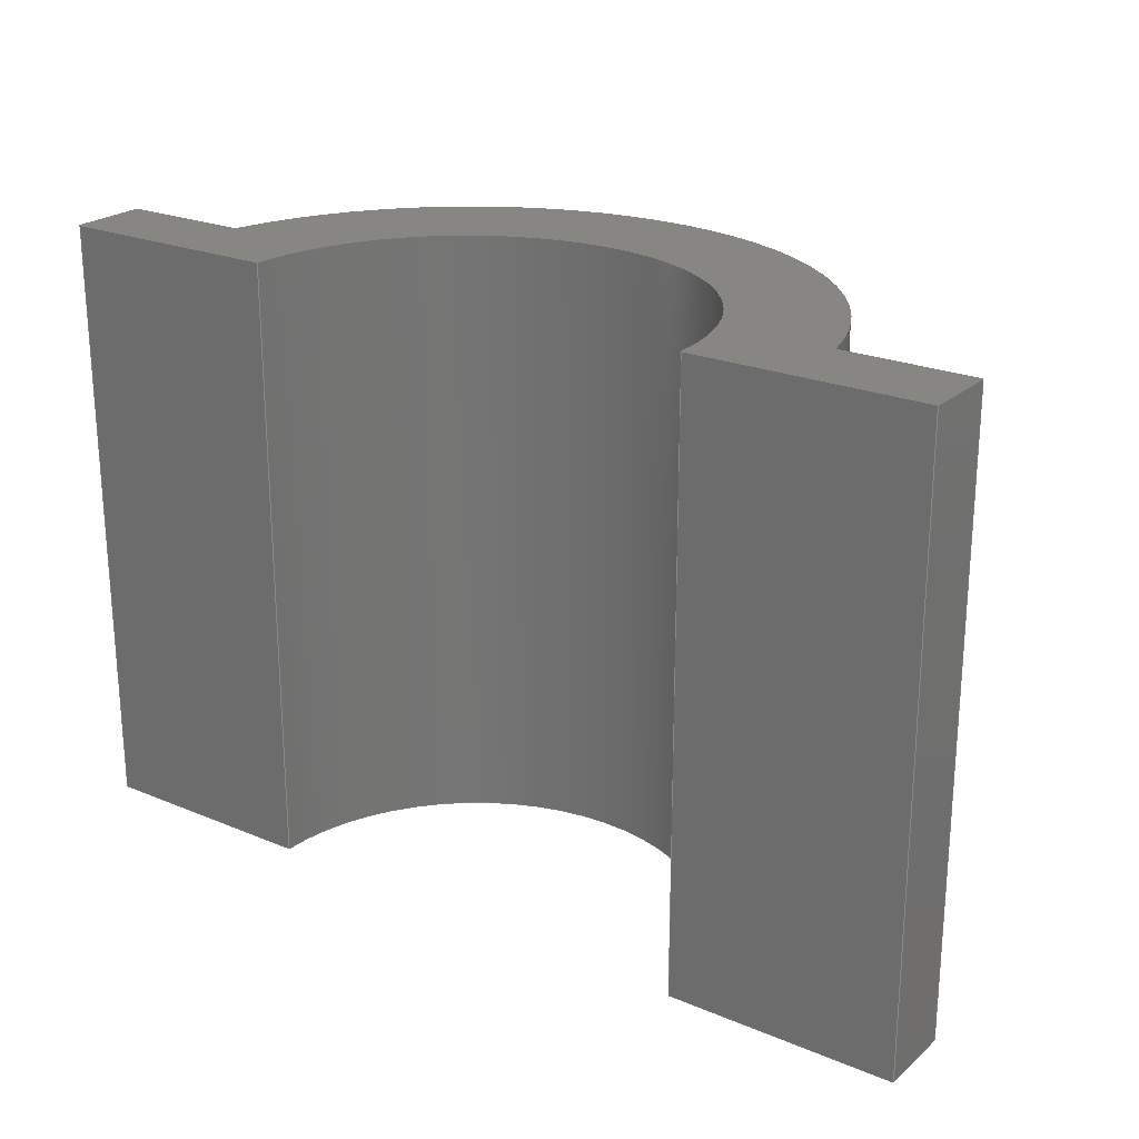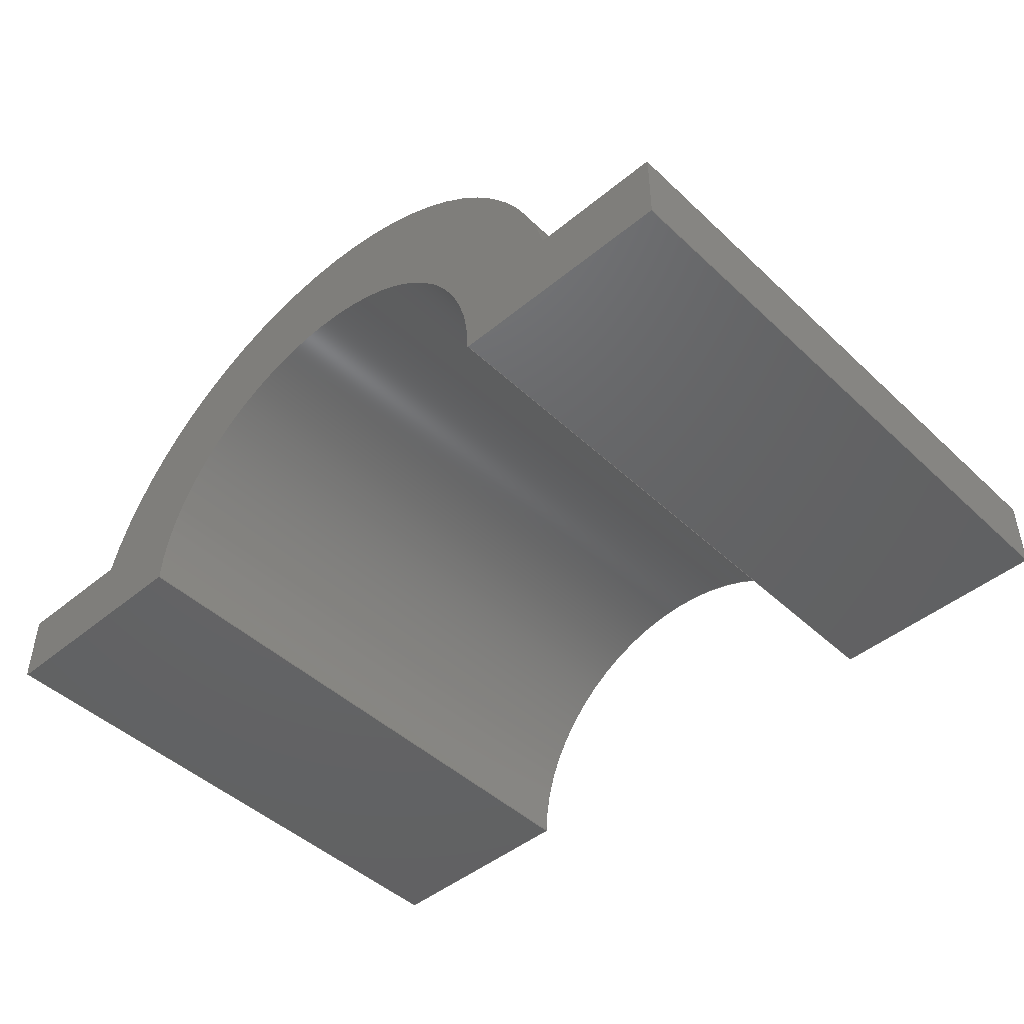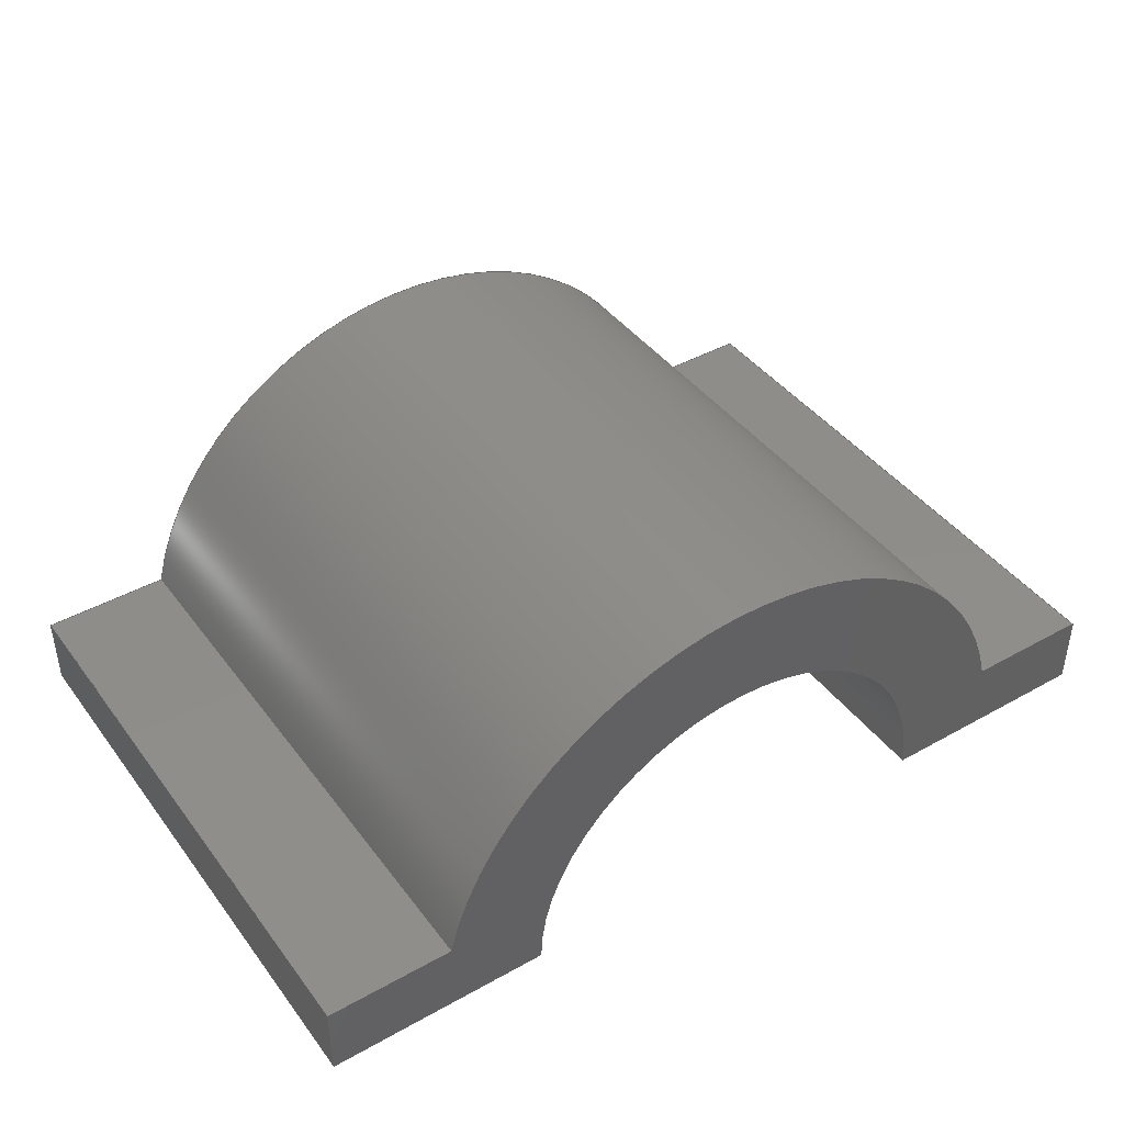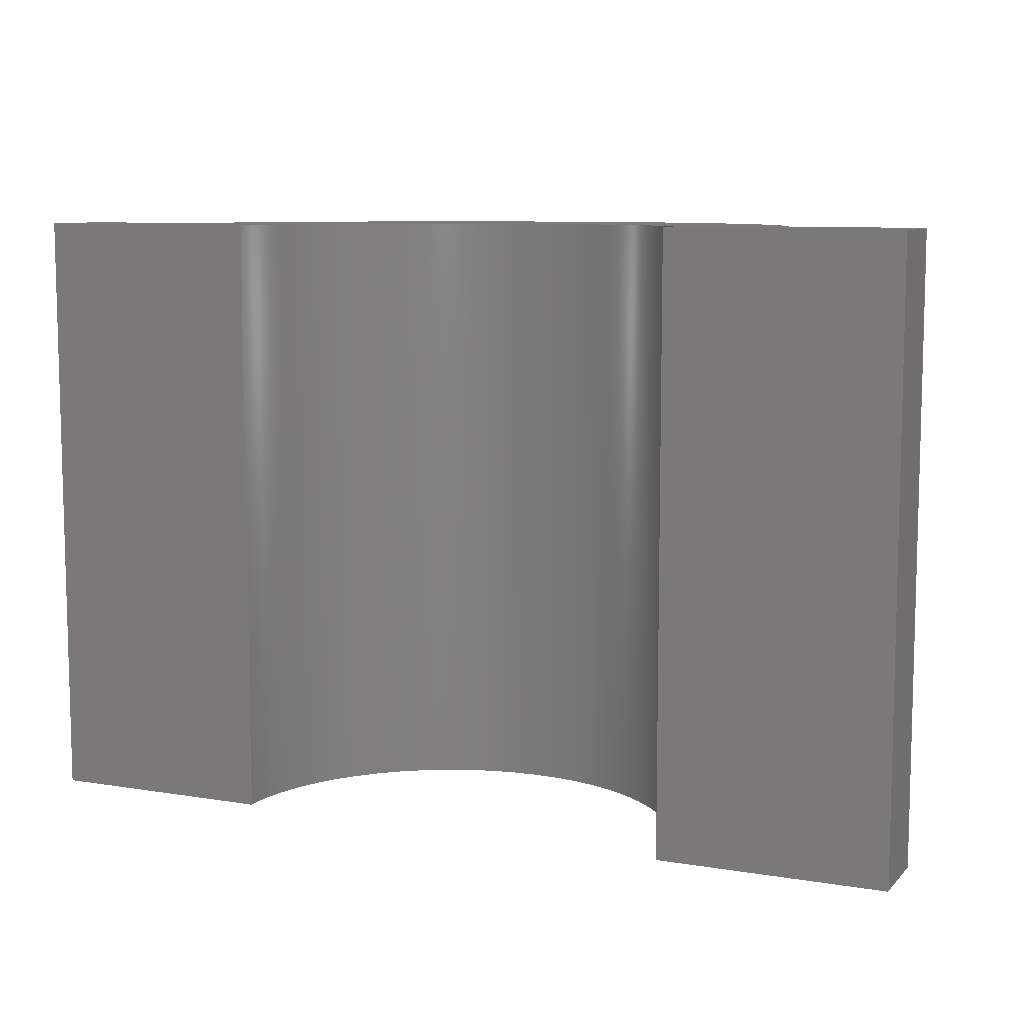
<metadata>
{"format":"step","ext":"step","renderer":"f3d","projection":"perspective","resolution":1024,"background":"white","views":[{"elev":23.1,"azim":35.3,"up":"+Z"},{"elev":-46.2,"azim":43.2,"up":"+Y"},{"elev":42.2,"azim":-33.8,"up":"+Y"},{"elev":8.7,"azim":24.0,"up":"+Z"}]}
</metadata>
<code>
ISO-10303-21;
DATA;
#1=MECHANICAL_DESIGN_GEOMETRIC_PRESENTATION_REPRESENTATION('',(#4),#310);
#2=SHAPE_REPRESENTATION_RELATIONSHIP('SRR','None',#317,#3);
#3=ADVANCED_BREP_SHAPE_REPRESENTATION('',(#5),#309);
#4=STYLED_ITEM('',(#327),#5);
#5=MANIFOLD_SOLID_BREP('Body1',#178);
#6=CYLINDRICAL_SURFACE('',#195,3);
#7=CYLINDRICAL_SURFACE('',#200,4.4);
#8=FACE_OUTER_BOUND('',#18,.T.);
#9=FACE_OUTER_BOUND('',#19,.T.);
#10=FACE_OUTER_BOUND('',#20,.T.);
#11=FACE_OUTER_BOUND('',#21,.T.);
#12=FACE_OUTER_BOUND('',#22,.T.);
#13=FACE_OUTER_BOUND('',#23,.T.);
#14=FACE_OUTER_BOUND('',#24,.T.);
#15=FACE_OUTER_BOUND('',#25,.T.);
#16=FACE_OUTER_BOUND('',#26,.T.);
#17=FACE_OUTER_BOUND('',#27,.T.);
#18=EDGE_LOOP('',(#112,#113,#114,#115,#116,#117,#118,#119));
#19=EDGE_LOOP('',(#120,#121,#122,#123));
#20=EDGE_LOOP('',(#124,#125,#126,#127));
#21=EDGE_LOOP('',(#128,#129,#130,#131));
#22=EDGE_LOOP('',(#132,#133,#134,#135));
#23=EDGE_LOOP('',(#136,#137,#138,#139));
#24=EDGE_LOOP('',(#140,#141,#142,#143));
#25=EDGE_LOOP('',(#144,#145,#146,#147));
#26=EDGE_LOOP('',(#148,#149,#150,#151));
#27=EDGE_LOOP('',(#152,#153,#154,#155,#156,#157,#158,#159));
#28=CIRCLE('',#193,3);
#29=CIRCLE('',#194,4.4);
#30=CIRCLE('',#196,3);
#31=CIRCLE('',#201,4.4);
#32=LINE('',#260,#52);
#33=LINE('',#264,#53);
#34=LINE('',#266,#54);
#35=LINE('',#268,#55);
#36=LINE('',#272,#56);
#37=LINE('',#273,#57);
#38=LINE('',#276,#58);
#39=LINE('',#279,#59);
#40=LINE('',#282,#60);
#41=LINE('',#283,#61);
#42=LINE('',#286,#62);
#43=LINE('',#287,#63);
#44=LINE('',#290,#64);
#45=LINE('',#291,#65);
#46=LINE('',#295,#66);
#47=LINE('',#298,#67);
#48=LINE('',#299,#68);
#49=LINE('',#302,#69);
#50=LINE('',#303,#70);
#51=LINE('',#305,#71);
#52=VECTOR('',#210,1);
#53=VECTOR('',#213,1);
#54=VECTOR('',#214,1);
#55=VECTOR('',#215,1);
#56=VECTOR('',#218,1);
#57=VECTOR('',#219,1);
#58=VECTOR('',#222,1);
#59=VECTOR('',#225,1);
#60=VECTOR('',#228,1);
#61=VECTOR('',#229,1);
#62=VECTOR('',#232,1);
#63=VECTOR('',#233,1);
#64=VECTOR('',#236,1);
#65=VECTOR('',#237,1);
#66=VECTOR('',#242,1);
#67=VECTOR('',#245,1);
#68=VECTOR('',#246,1);
#69=VECTOR('',#249,1);
#70=VECTOR('',#250,1);
#71=VECTOR('',#253,1);
#72=VERTEX_POINT('',#258);
#73=VERTEX_POINT('',#259);
#74=VERTEX_POINT('',#261);
#75=VERTEX_POINT('',#263);
#76=VERTEX_POINT('',#265);
#77=VERTEX_POINT('',#267);
#78=VERTEX_POINT('',#269);
#79=VERTEX_POINT('',#271);
#80=VERTEX_POINT('',#275);
#81=VERTEX_POINT('',#277);
#82=VERTEX_POINT('',#281);
#83=VERTEX_POINT('',#285);
#84=VERTEX_POINT('',#289);
#85=VERTEX_POINT('',#293);
#86=VERTEX_POINT('',#297);
#87=VERTEX_POINT('',#301);
#88=EDGE_CURVE('',#72,#73,#32,.T.);
#89=EDGE_CURVE('',#73,#74,#28,.T.);
#90=EDGE_CURVE('',#74,#75,#33,.T.);
#91=EDGE_CURVE('',#75,#76,#34,.T.);
#92=EDGE_CURVE('',#76,#77,#35,.T.);
#93=EDGE_CURVE('',#77,#78,#29,.T.);
#94=EDGE_CURVE('',#78,#79,#36,.T.);
#95=EDGE_CURVE('',#79,#72,#37,.T.);
#96=EDGE_CURVE('',#80,#73,#38,.T.);
#97=EDGE_CURVE('',#81,#80,#30,.T.);
#98=EDGE_CURVE('',#74,#81,#39,.T.);
#99=EDGE_CURVE('',#82,#81,#40,.T.);
#100=EDGE_CURVE('',#75,#82,#41,.T.);
#101=EDGE_CURVE('',#83,#82,#42,.T.);
#102=EDGE_CURVE('',#76,#83,#43,.T.);
#103=EDGE_CURVE('',#84,#83,#44,.T.);
#104=EDGE_CURVE('',#77,#84,#45,.T.);
#105=EDGE_CURVE('',#85,#84,#31,.T.);
#106=EDGE_CURVE('',#78,#85,#46,.T.);
#107=EDGE_CURVE('',#86,#85,#47,.T.);
#108=EDGE_CURVE('',#79,#86,#48,.T.);
#109=EDGE_CURVE('',#87,#86,#49,.T.);
#110=EDGE_CURVE('',#72,#87,#50,.T.);
#111=EDGE_CURVE('',#80,#87,#51,.T.);
#112=ORIENTED_EDGE('',*,*,#88,.T.);
#113=ORIENTED_EDGE('',*,*,#89,.T.);
#114=ORIENTED_EDGE('',*,*,#90,.T.);
#115=ORIENTED_EDGE('',*,*,#91,.T.);
#116=ORIENTED_EDGE('',*,*,#92,.T.);
#117=ORIENTED_EDGE('',*,*,#93,.T.);
#118=ORIENTED_EDGE('',*,*,#94,.T.);
#119=ORIENTED_EDGE('',*,*,#95,.T.);
#120=ORIENTED_EDGE('',*,*,#96,.F.);
#121=ORIENTED_EDGE('',*,*,#97,.F.);
#122=ORIENTED_EDGE('',*,*,#98,.F.);
#123=ORIENTED_EDGE('',*,*,#89,.F.);
#124=ORIENTED_EDGE('',*,*,#98,.T.);
#125=ORIENTED_EDGE('',*,*,#99,.F.);
#126=ORIENTED_EDGE('',*,*,#100,.F.);
#127=ORIENTED_EDGE('',*,*,#90,.F.);
#128=ORIENTED_EDGE('',*,*,#100,.T.);
#129=ORIENTED_EDGE('',*,*,#101,.F.);
#130=ORIENTED_EDGE('',*,*,#102,.F.);
#131=ORIENTED_EDGE('',*,*,#91,.F.);
#132=ORIENTED_EDGE('',*,*,#102,.T.);
#133=ORIENTED_EDGE('',*,*,#103,.F.);
#134=ORIENTED_EDGE('',*,*,#104,.F.);
#135=ORIENTED_EDGE('',*,*,#92,.F.);
#136=ORIENTED_EDGE('',*,*,#104,.T.);
#137=ORIENTED_EDGE('',*,*,#105,.F.);
#138=ORIENTED_EDGE('',*,*,#106,.F.);
#139=ORIENTED_EDGE('',*,*,#93,.F.);
#140=ORIENTED_EDGE('',*,*,#106,.T.);
#141=ORIENTED_EDGE('',*,*,#107,.F.);
#142=ORIENTED_EDGE('',*,*,#108,.F.);
#143=ORIENTED_EDGE('',*,*,#94,.F.);
#144=ORIENTED_EDGE('',*,*,#108,.T.);
#145=ORIENTED_EDGE('',*,*,#109,.F.);
#146=ORIENTED_EDGE('',*,*,#110,.F.);
#147=ORIENTED_EDGE('',*,*,#95,.F.);
#148=ORIENTED_EDGE('',*,*,#110,.T.);
#149=ORIENTED_EDGE('',*,*,#111,.F.);
#150=ORIENTED_EDGE('',*,*,#96,.T.);
#151=ORIENTED_EDGE('',*,*,#88,.F.);
#152=ORIENTED_EDGE('',*,*,#111,.T.);
#153=ORIENTED_EDGE('',*,*,#109,.T.);
#154=ORIENTED_EDGE('',*,*,#107,.T.);
#155=ORIENTED_EDGE('',*,*,#105,.T.);
#156=ORIENTED_EDGE('',*,*,#103,.T.);
#157=ORIENTED_EDGE('',*,*,#101,.T.);
#158=ORIENTED_EDGE('',*,*,#99,.T.);
#159=ORIENTED_EDGE('',*,*,#97,.T.);
#160=PLANE('',#192);
#161=PLANE('',#197);
#162=PLANE('',#198);
#163=PLANE('',#199);
#164=PLANE('',#202);
#165=PLANE('',#203);
#166=PLANE('',#204);
#167=PLANE('',#205);
#168=ADVANCED_FACE('',(#8),#160,.F.);
#169=ADVANCED_FACE('',(#9),#6,.F.);
#170=ADVANCED_FACE('',(#10),#161,.T.);
#171=ADVANCED_FACE('',(#11),#162,.T.);
#172=ADVANCED_FACE('',(#12),#163,.T.);
#173=ADVANCED_FACE('',(#13),#7,.T.);
#174=ADVANCED_FACE('',(#14),#164,.T.);
#175=ADVANCED_FACE('',(#15),#165,.T.);
#176=ADVANCED_FACE('',(#16),#166,.T.);
#177=ADVANCED_FACE('',(#17),#167,.T.);
#178=CLOSED_SHELL('',(#168,#169,#170,#171,#172,#173,#174,#175,#176,#177));
#179=DERIVED_UNIT_ELEMENT(#181,1);
#180=DERIVED_UNIT_ELEMENT(#312,3);
#181=(
MASS_UNIT()
NAMED_UNIT(*)
SI_UNIT(.KILO.,.GRAM.)
);
#182=DERIVED_UNIT((#179,#180));
#183=MEASURE_REPRESENTATION_ITEM('density measure',
POSITIVE_RATIO_MEASURE(7850),#182);
#184=PROPERTY_DEFINITION_REPRESENTATION(#189,#186);
#185=PROPERTY_DEFINITION_REPRESENTATION(#190,#187);
#186=REPRESENTATION('material name',(#188),#309);
#187=REPRESENTATION('density',(#183),#309);
#188=DESCRIPTIVE_REPRESENTATION_ITEM('Steel','Steel');
#189=PROPERTY_DEFINITION('material property','material name',#319);
#190=PROPERTY_DEFINITION('material property','density of part',#319);
#191=AXIS2_PLACEMENT_3D('placement',#256,#206,#207);
#192=AXIS2_PLACEMENT_3D('',#257,#208,#209);
#193=AXIS2_PLACEMENT_3D('',#262,#211,#212);
#194=AXIS2_PLACEMENT_3D('',#270,#216,#217);
#195=AXIS2_PLACEMENT_3D('',#274,#220,#221);
#196=AXIS2_PLACEMENT_3D('',#278,#223,#224);
#197=AXIS2_PLACEMENT_3D('',#280,#226,#227);
#198=AXIS2_PLACEMENT_3D('',#284,#230,#231);
#199=AXIS2_PLACEMENT_3D('',#288,#234,#235);
#200=AXIS2_PLACEMENT_3D('',#292,#238,#239);
#201=AXIS2_PLACEMENT_3D('',#294,#240,#241);
#202=AXIS2_PLACEMENT_3D('',#296,#243,#244);
#203=AXIS2_PLACEMENT_3D('',#300,#247,#248);
#204=AXIS2_PLACEMENT_3D('',#304,#251,#252);
#205=AXIS2_PLACEMENT_3D('',#306,#254,#255);
#206=DIRECTION('axis',(0,0,1));
#207=DIRECTION('refdir',(1,0,0));
#208=DIRECTION('center_axis',(0,0,1));
#209=DIRECTION('ref_axis',(1,0,0));
#210=DIRECTION('',(-1,0,0));
#211=DIRECTION('center_axis',(0,0,1));
#212=DIRECTION('ref_axis',(1,0,0));
#213=DIRECTION('',(-1,0,0));
#214=DIRECTION('',(0,1,0));
#215=DIRECTION('',(1,0,0));
#216=DIRECTION('center_axis',(0,0,-1));
#217=DIRECTION('ref_axis',(0.9738,0.2273,0));
#218=DIRECTION('',(1,0,0));
#219=DIRECTION('',(0,-1,0));
#220=DIRECTION('center_axis',(0,0,1));
#221=DIRECTION('ref_axis',(1,0,0));
#222=DIRECTION('',(0,0,-1));
#223=DIRECTION('center_axis',(0,0,-1));
#224=DIRECTION('ref_axis',(1,0,0));
#225=DIRECTION('',(0,0,1));
#226=DIRECTION('center_axis',(0,-1,0));
#227=DIRECTION('ref_axis',(1,0,0));
#228=DIRECTION('',(1,0,0));
#229=DIRECTION('',(0,0,1));
#230=DIRECTION('center_axis',(-1,0,0));
#231=DIRECTION('ref_axis',(0,-1,0));
#232=DIRECTION('',(0,-1,0));
#233=DIRECTION('',(0,0,1));
#234=DIRECTION('center_axis',(0,1,0));
#235=DIRECTION('ref_axis',(-1,0,0));
#236=DIRECTION('',(-1,0,0));
#237=DIRECTION('',(0,0,1));
#238=DIRECTION('center_axis',(0,0,1));
#239=DIRECTION('ref_axis',(0.9738,0.2273,0));
#240=DIRECTION('center_axis',(0,0,1));
#241=DIRECTION('ref_axis',(0.9738,0.2273,0));
#242=DIRECTION('',(0,0,1));
#243=DIRECTION('center_axis',(0,1,0));
#244=DIRECTION('ref_axis',(-1,0,0));
#245=DIRECTION('',(-1,0,0));
#246=DIRECTION('',(0,0,1));
#247=DIRECTION('center_axis',(1,0,0));
#248=DIRECTION('ref_axis',(0,1,0));
#249=DIRECTION('',(0,1,0));
#250=DIRECTION('',(0,0,1));
#251=DIRECTION('center_axis',(0,-1,0));
#252=DIRECTION('ref_axis',(1,0,0));
#253=DIRECTION('',(1,0,0));
#254=DIRECTION('center_axis',(0,0,1));
#255=DIRECTION('ref_axis',(1,0,0));
#256=CARTESIAN_POINT('',(0,0,0));
#257=CARTESIAN_POINT('Origin',(0,2.2,-4));
#258=CARTESIAN_POINT('',(6,0,-4));
#259=CARTESIAN_POINT('',(3,0,-4));
#260=CARTESIAN_POINT('',(3,0,-4));
#261=CARTESIAN_POINT('',(-3,3.674e-16,-4));
#262=CARTESIAN_POINT('Origin',(0,0,-4));
#263=CARTESIAN_POINT('',(-6,0,-4));
#264=CARTESIAN_POINT('',(-3,0,-4));
#265=CARTESIAN_POINT('',(-6,1,-4));
#266=CARTESIAN_POINT('',(-6,0,-4));
#267=CARTESIAN_POINT('',(-4.285,1,-4));
#268=CARTESIAN_POINT('',(-6,1,-4));
#269=CARTESIAN_POINT('',(4.285,1,-4));
#270=CARTESIAN_POINT('Origin',(0,0,-4));
#271=CARTESIAN_POINT('',(6,1,-4));
#272=CARTESIAN_POINT('',(6,1,-4));
#273=CARTESIAN_POINT('',(6,0,-4));
#274=CARTESIAN_POINT('Origin',(0,0,0));
#275=CARTESIAN_POINT('',(3,0,4));
#276=CARTESIAN_POINT('',(3,0,0));
#277=CARTESIAN_POINT('',(-3,3.674e-16,4));
#278=CARTESIAN_POINT('Origin',(0,0,4));
#279=CARTESIAN_POINT('',(-3,3.674e-16,0));
#280=CARTESIAN_POINT('Origin',(-6,0,0));
#281=CARTESIAN_POINT('',(-6,0,4));
#282=CARTESIAN_POINT('',(-3,0,4));
#283=CARTESIAN_POINT('',(-6,0,0));
#284=CARTESIAN_POINT('Origin',(-6,1,0));
#285=CARTESIAN_POINT('',(-6,1,4));
#286=CARTESIAN_POINT('',(-6,0,4));
#287=CARTESIAN_POINT('',(-6,1,0));
#288=CARTESIAN_POINT('Origin',(-4.285,1,0));
#289=CARTESIAN_POINT('',(-4.285,1,4));
#290=CARTESIAN_POINT('',(-6,1,4));
#291=CARTESIAN_POINT('',(-4.285,1,0));
#292=CARTESIAN_POINT('Origin',(0,0,0));
#293=CARTESIAN_POINT('',(4.285,1,4));
#294=CARTESIAN_POINT('Origin',(0,0,4));
#295=CARTESIAN_POINT('',(4.285,1,0));
#296=CARTESIAN_POINT('Origin',(6,1,0));
#297=CARTESIAN_POINT('',(6,1,4));
#298=CARTESIAN_POINT('',(6,1,4));
#299=CARTESIAN_POINT('',(6,1,0));
#300=CARTESIAN_POINT('Origin',(6,0,0));
#301=CARTESIAN_POINT('',(6,0,4));
#302=CARTESIAN_POINT('',(6,0,4));
#303=CARTESIAN_POINT('',(6,0,0));
#304=CARTESIAN_POINT('Origin',(3,0,0));
#305=CARTESIAN_POINT('',(3,0,4));
#306=CARTESIAN_POINT('Origin',(0,2.2,4));
#307=UNCERTAINTY_MEASURE_WITH_UNIT(LENGTH_MEASURE(0.001),#311,
'DISTANCE_ACCURACY_VALUE',
'Maximum model space distance between geometric entities at asserted c
onnectivities');
#308=UNCERTAINTY_MEASURE_WITH_UNIT(LENGTH_MEASURE(0.001),#311,
'DISTANCE_ACCURACY_VALUE',
'Maximum model space distance between geometric entities at asserted c
onnectivities');
#309=(
GEOMETRIC_REPRESENTATION_CONTEXT(3)
GLOBAL_UNCERTAINTY_ASSIGNED_CONTEXT((#307))
GLOBAL_UNIT_ASSIGNED_CONTEXT((#311,#313,#314))
REPRESENTATION_CONTEXT('','3D')
);
#310=(
GEOMETRIC_REPRESENTATION_CONTEXT(3)
GLOBAL_UNCERTAINTY_ASSIGNED_CONTEXT((#308))
GLOBAL_UNIT_ASSIGNED_CONTEXT((#311,#313,#314))
REPRESENTATION_CONTEXT('','3D')
);
#311=(
LENGTH_UNIT()
NAMED_UNIT(*)
SI_UNIT(.CENTI.,.METRE.)
);
#312=(
LENGTH_UNIT()
NAMED_UNIT(*)
SI_UNIT($,.METRE.)
);
#313=(
NAMED_UNIT(*)
PLANE_ANGLE_UNIT()
SI_UNIT($,.RADIAN.)
);
#314=(
NAMED_UNIT(*)
SI_UNIT($,.STERADIAN.)
SOLID_ANGLE_UNIT()
);
#315=SHAPE_DEFINITION_REPRESENTATION(#316,#317);
#316=PRODUCT_DEFINITION_SHAPE('',$,#319);
#317=SHAPE_REPRESENTATION('',(#191),#309);
#318=PRODUCT_DEFINITION_CONTEXT('part definition',#323,'design');
#319=PRODUCT_DEFINITION('Component8','Component8',#320,#318);
#320=PRODUCT_DEFINITION_FORMATION('',$,#325);
#321=PRODUCT_RELATED_PRODUCT_CATEGORY('Component8','Component8',(#325));
#322=APPLICATION_PROTOCOL_DEFINITION('international standard',
'automotive_design',2009,#323);
#323=APPLICATION_CONTEXT(
'Core Data for Automotive Mechanical Design Process');
#324=PRODUCT_CONTEXT('part definition',#323,'mechanical');
#325=PRODUCT('Component8','Component8',$,(#324));
#326=PRESENTATION_STYLE_ASSIGNMENT((#328));
#327=PRESENTATION_STYLE_ASSIGNMENT((#329));
#328=SURFACE_STYLE_USAGE(.BOTH.,#330);
#329=SURFACE_STYLE_USAGE(.BOTH.,#331);
#330=SURFACE_SIDE_STYLE('',(#332));
#331=SURFACE_SIDE_STYLE('',(#333));
#332=SURFACE_STYLE_FILL_AREA(#334);
#333=SURFACE_STYLE_FILL_AREA(#335);
#334=FILL_AREA_STYLE('Steel - Satin',(#336));
#335=FILL_AREA_STYLE('Paint - Metallic (Silver)',(#337));
#336=FILL_AREA_STYLE_COLOUR('Steel - Satin',#338);
#337=FILL_AREA_STYLE_COLOUR('Paint - Metallic (Silver)',#339);
#338=COLOUR_RGB('Steel - Satin',0.6275,0.6275,0.6275);
#339=COLOUR_RGB('Paint - Metallic (Silver)',0.9843,0.9804,
0.9608);
ENDSEC;
END-ISO-10303-21;

</code>
